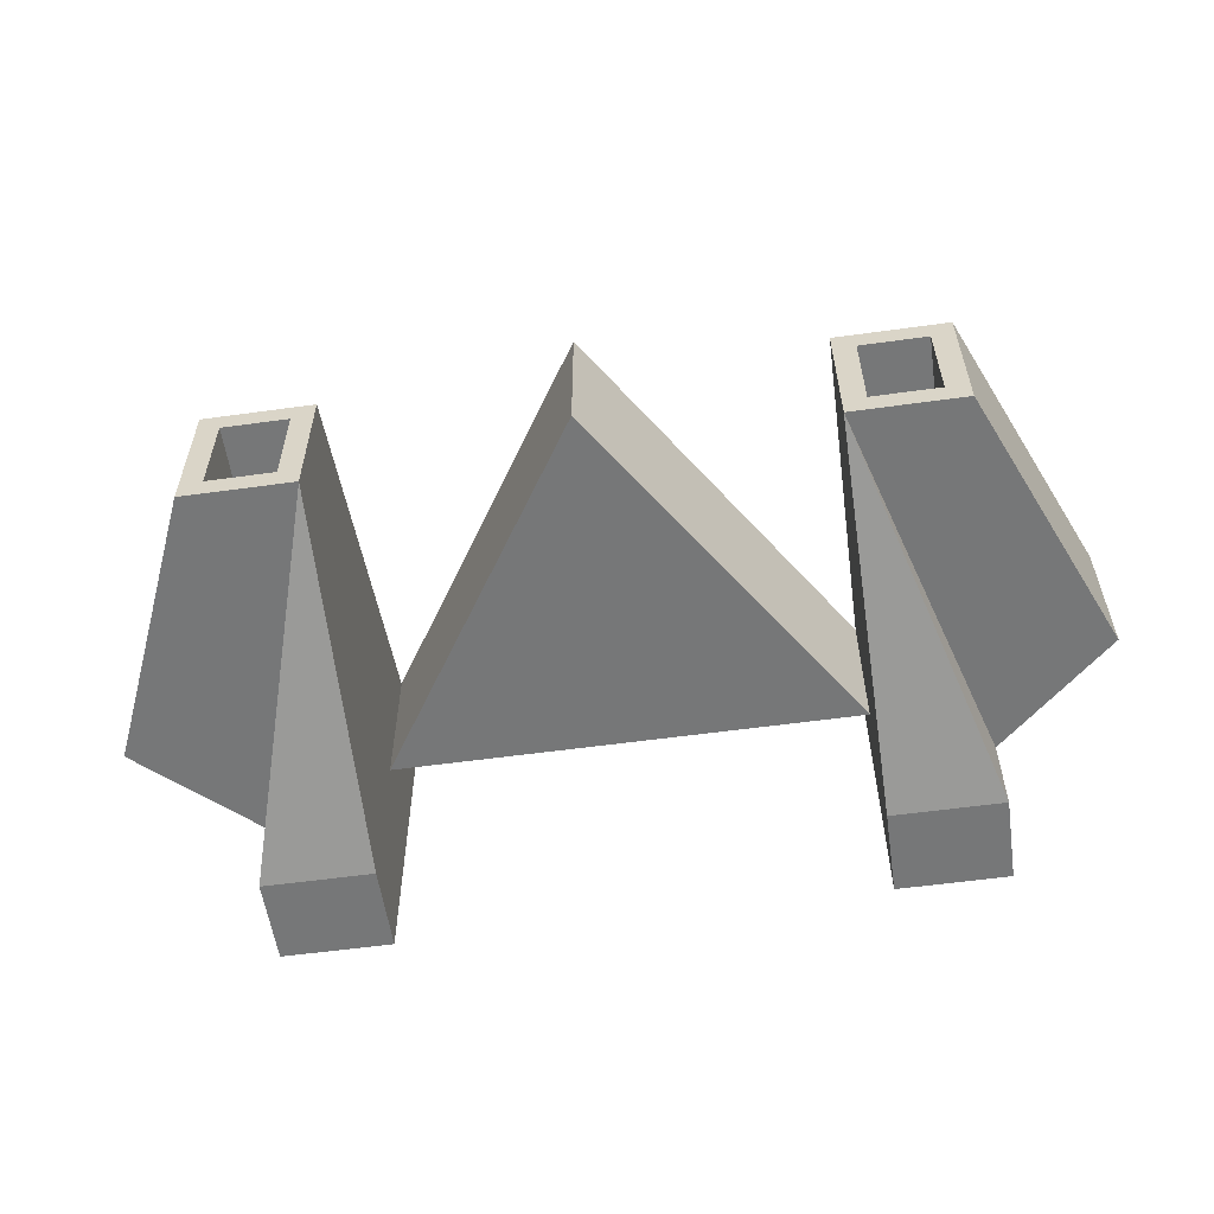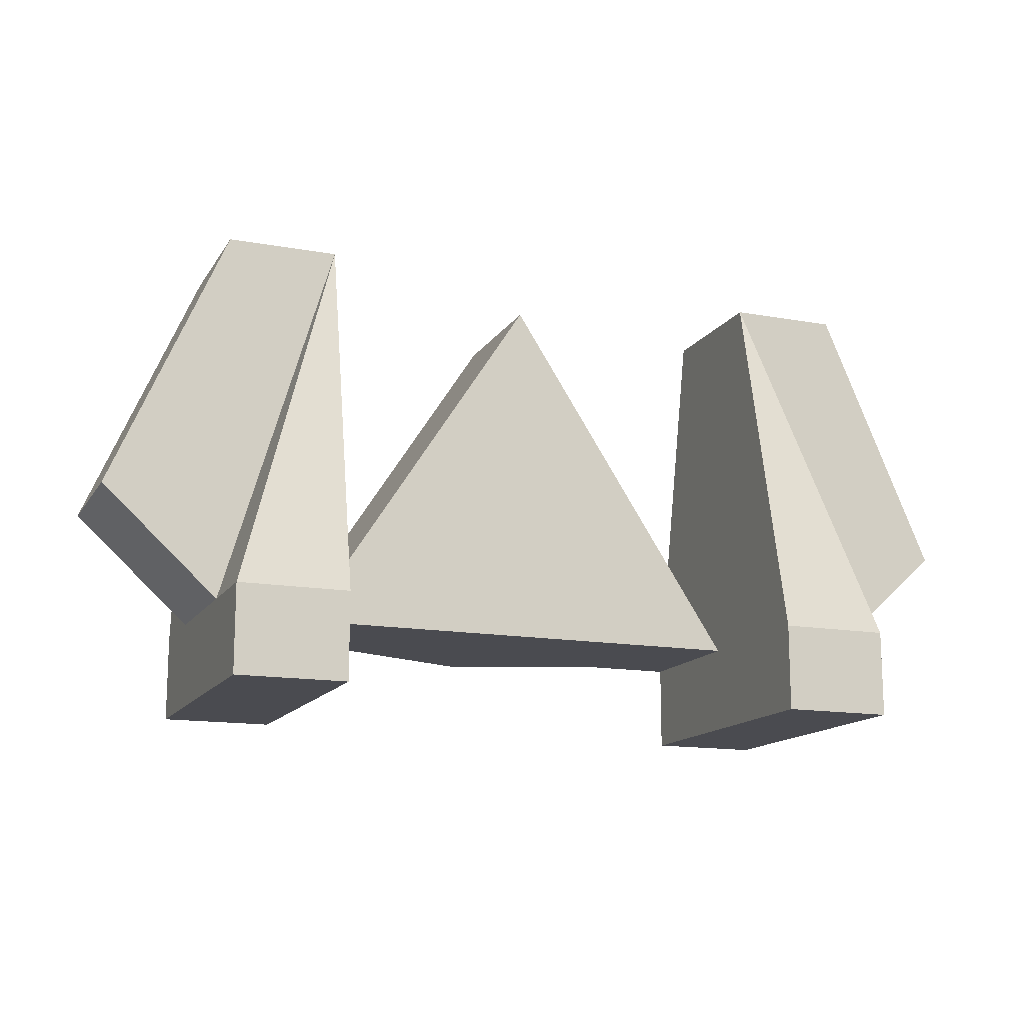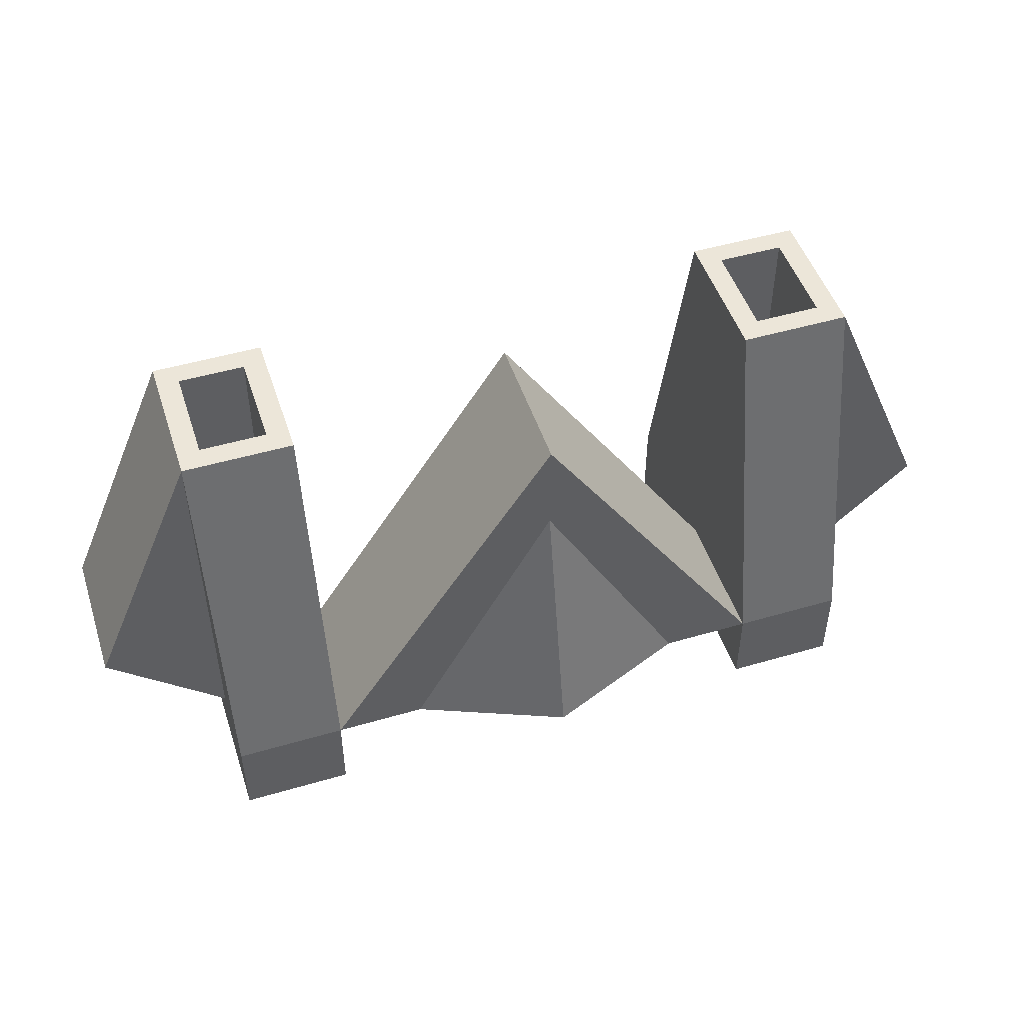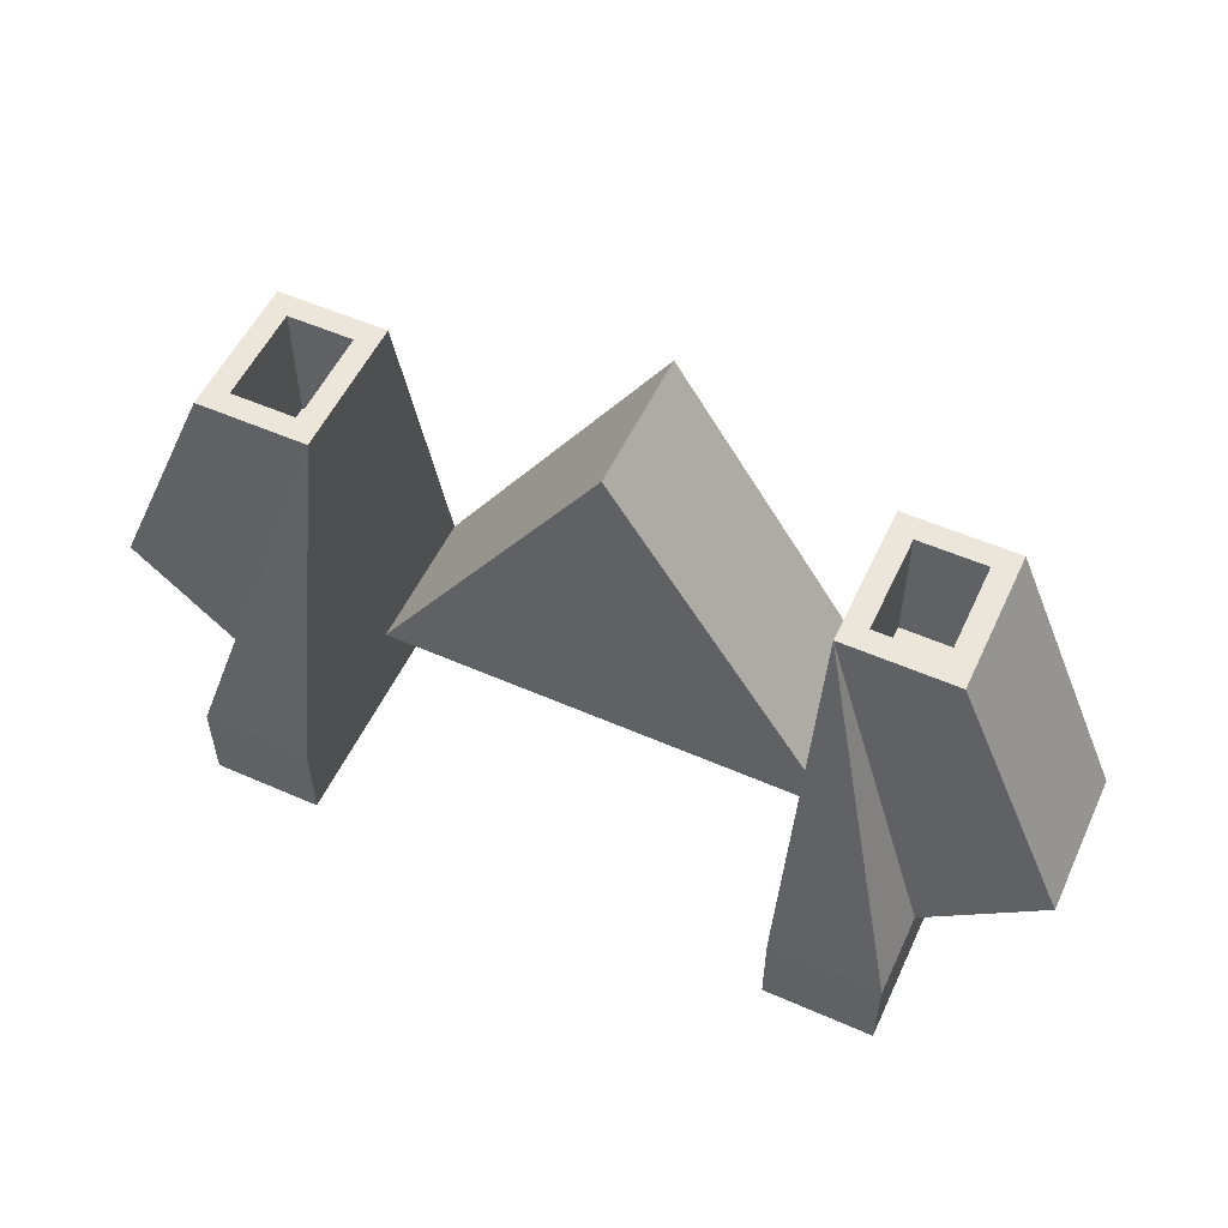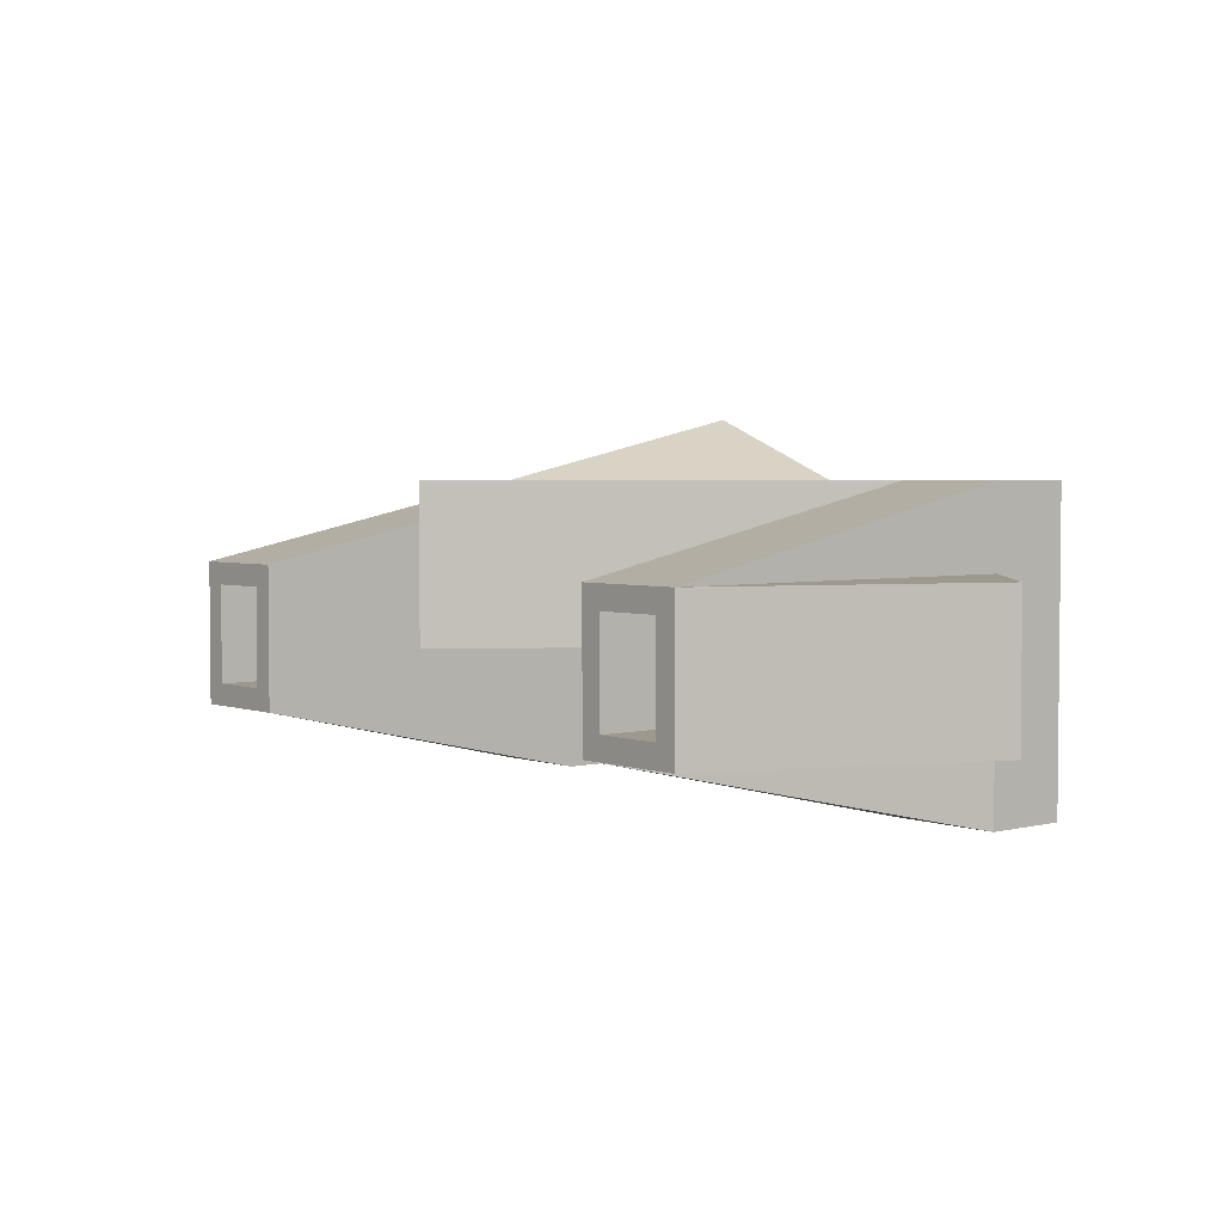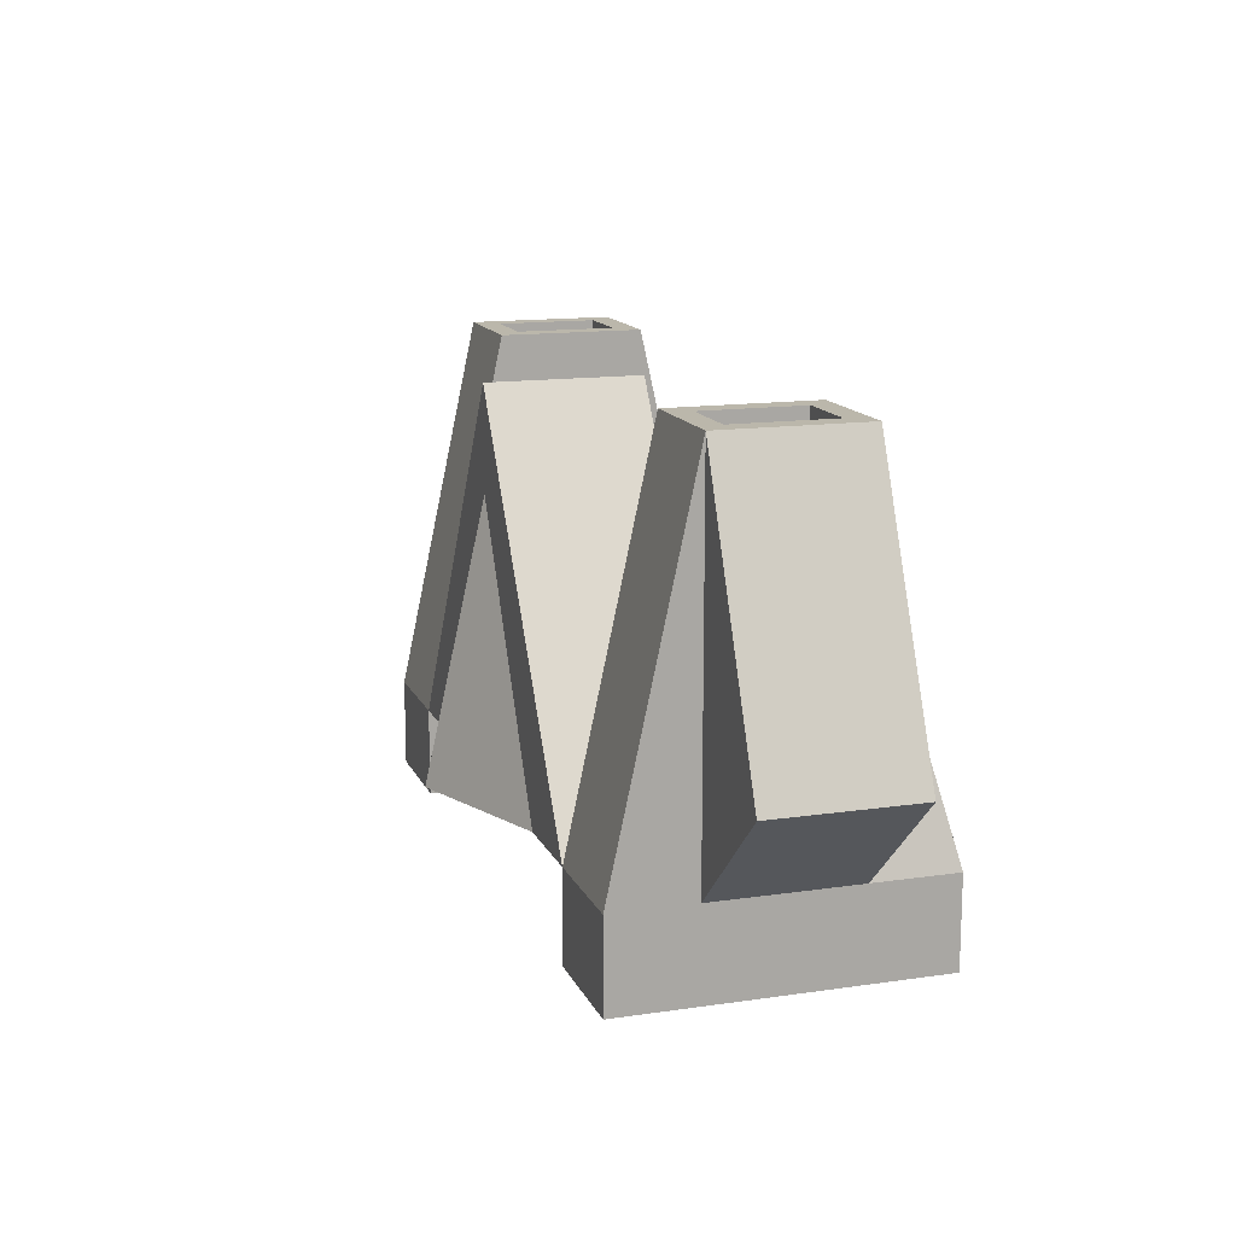
<metadata>
{"format":"obj","ext":"obj","renderer":"f3d","projection":"perspective","resolution":1024,"background":"white","views":[{"elev":-57.0,"azim":8.2,"up":"+Y"},{"elev":-14.4,"azim":-21.4,"up":"+Z"},{"elev":49.1,"azim":162.0,"up":"+Z"},{"elev":54.5,"azim":24.9,"up":"+Z"},{"elev":3.4,"azim":49.8,"up":"+Y"},{"elev":14.2,"azim":-107.8,"up":"+Z"}]}
</metadata>
<code>
g Mesh1 Group2 Group1 Model
v -29.97 17.67 -6.516
v -5.775e-15 -1.125 -6.516
v -29.97 -1.125 -6.516
f 1 2 3
v -18.55 17.67 -6.516
f 2 1 4
v -5.775e-15 17.67 39.65
f 5 4 1
v -5.775e-15 17.67 27.14
f 4 5 6
f 5 2 6
v -5.775e-15 -1.125 39.65
f 2 5 7
f 1 7 5
f 7 1 3
f 7 3 2
v -5.775e-15 25.15 -6.516
f 6 2 8
f 2 4 8
f 8 4 6
g Mesh2 Group3 Group1 Model
v 29.97 -1.125 -6.516
v -2.31e-14 -1.125 -6.516
v 29.97 17.67 -6.516
f 9 10 11
v -2.31e-14 -1.125 39.65
f 10 9 12
f 9 11 12
v -2.31e-14 17.67 39.65
f 13 12 11
f 12 13 10
v -2.31e-14 17.67 27.14
f 14 10 13
v -2.31e-14 25.15 -6.516
f 15 10 14
v 18.55 17.67 -6.516
f 15 16 10
f 14 16 15
f 14 13 16
f 11 16 13
f 16 11 10
g Mesh3 Group4 Group1 Model
v -43.98 -21.13 -6.516
v -29.97 -10.6 40.84
v -43.98 -10.6 -6.516
f 17 18 19
v -29.97 -21.13 -6.516
f 20 18 17
v -29.97 17.67 -6.516
f 20 21 18
v -29.97 17.67 -17.57
f 22 21 20
v -43.98 17.67 -6.516
f 21 22 23
v -43.98 17.67 -17.57
f 24 23 22
v -43.98 -21.13 -17.57
f 24 25 23
f 24 22 25
v -29.97 -21.13 -17.57
f 26 25 22
f 26 20 25
f 26 22 20
f 17 25 20
f 17 19 25
v -43.98 7.458 -6.516
f 27 25 19
f 23 25 27
v -43.98 7.458 40.84
f 27 28 23
v -58.71 7.458 6.938
f 28 27 29
v -58.71 -10.6 6.938
f 29 27 30
f 19 30 27
v -43.98 -10.6 40.84
f 30 19 31
f 18 31 19
v -41.18 -7.794 40.84
f 18 32 31
v -32.78 -7.794 40.84
f 32 18 33
v -29.97 7.458 40.84
f 34 33 18
v -32.78 4.656 40.84
f 35 33 34
v -32.78 -7.794 25.14
f 33 35 36
v -32.78 4.656 25.14
f 37 36 35
v -41.18 4.656 25.14
f 37 38 36
f 37 35 38
v -41.18 4.656 40.84
f 39 38 35
f 39 32 38
f 39 28 32
f 35 28 39
f 28 35 34
f 34 21 28
f 34 18 21
f 23 28 21
f 28 31 32
f 31 28 30
f 29 30 28
v -41.18 -7.794 25.14
f 40 38 32
f 40 36 38
f 40 32 36
f 33 36 32
g Mesh4 Group5 Group1 Model
v 43.98 -10.6 -6.516
v 29.97 -10.6 40.84
v 43.98 -21.13 -6.516
f 41 42 43
v 43.98 -10.6 40.84
f 41 44 42
v 58.71 -10.6 6.938
f 44 41 45
v 43.98 7.458 -6.516
f 46 45 41
v 58.71 7.458 6.938
f 45 46 47
v 43.98 7.458 40.84
f 47 46 48
v 43.98 17.67 -6.516
f 49 48 46
v 29.97 17.67 -6.516
f 50 48 49
v 29.97 7.458 40.84
f 48 50 51
f 50 42 51
v 29.97 -21.13 -6.516
f 42 50 52
v 29.97 17.67 -17.57
f 52 50 53
f 49 53 50
v 43.98 17.67 -17.57
f 53 49 54
v 43.98 -21.13 -17.57
f 49 55 54
f 46 55 49
f 41 55 46
f 55 41 43
f 52 55 43
v 29.97 -21.13 -17.57
f 55 52 56
f 52 53 56
f 53 55 56
f 55 53 54
f 43 42 52
v 32.78 -7.794 40.84
f 42 57 51
v 41.18 -7.794 40.84
f 57 42 58
f 44 58 42
f 58 44 48
f 45 48 44
f 48 45 47
v 41.18 4.656 40.84
f 58 48 59
v 32.78 4.656 40.84
f 59 48 60
f 51 60 48
f 51 57 60
v 32.78 -7.794 25.14
f 61 60 57
v 32.78 4.656 25.14
f 60 61 62
v 41.18 4.656 25.14
f 61 63 62
v 41.18 -7.794 25.14
f 63 61 64
f 61 58 64
f 58 61 57
f 58 63 64
f 63 58 59
f 60 63 59
f 63 60 62

</code>
